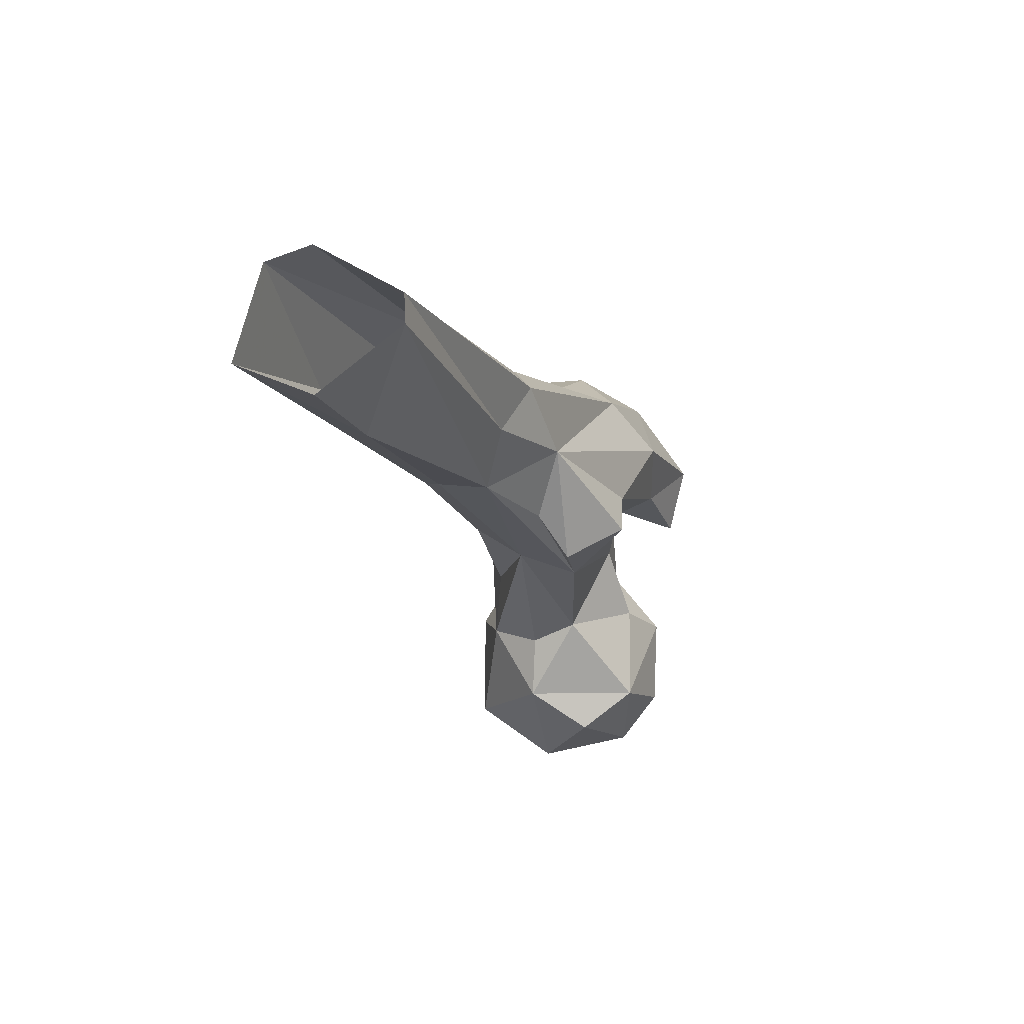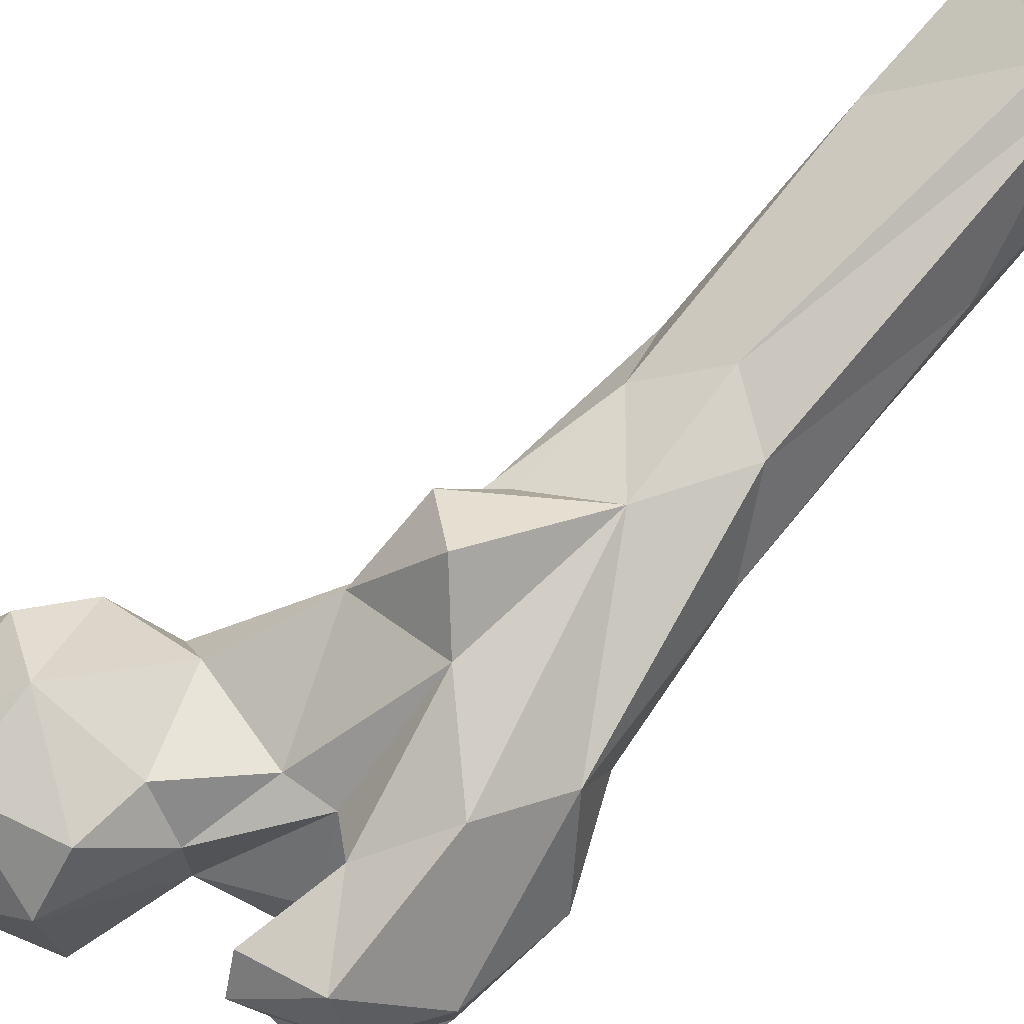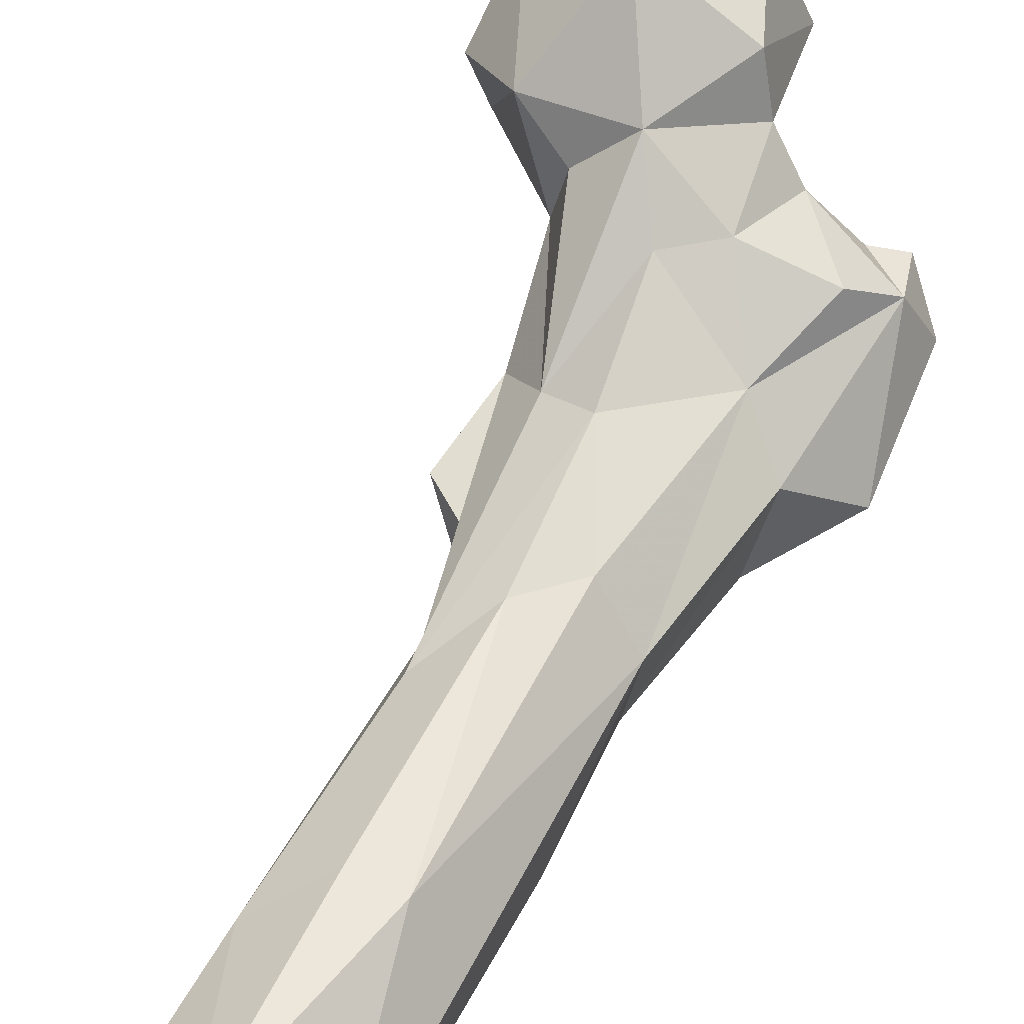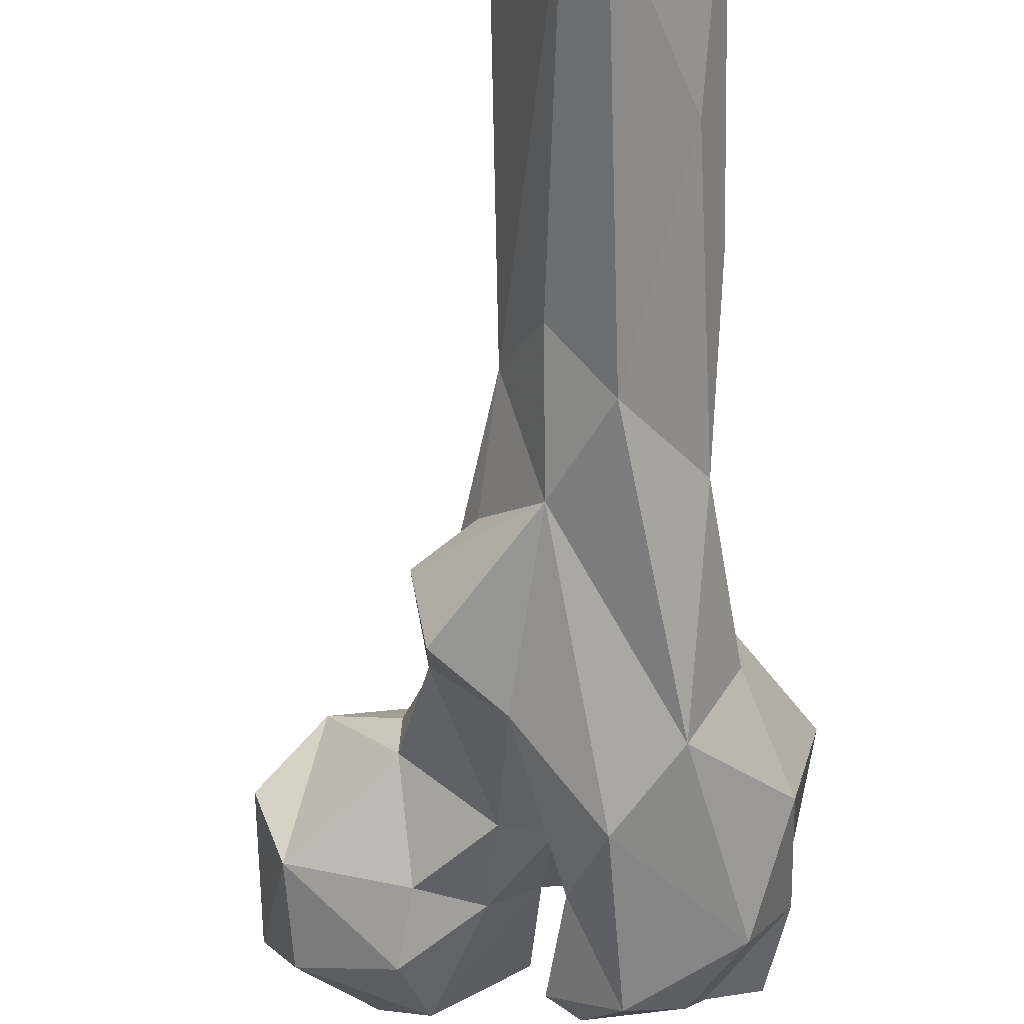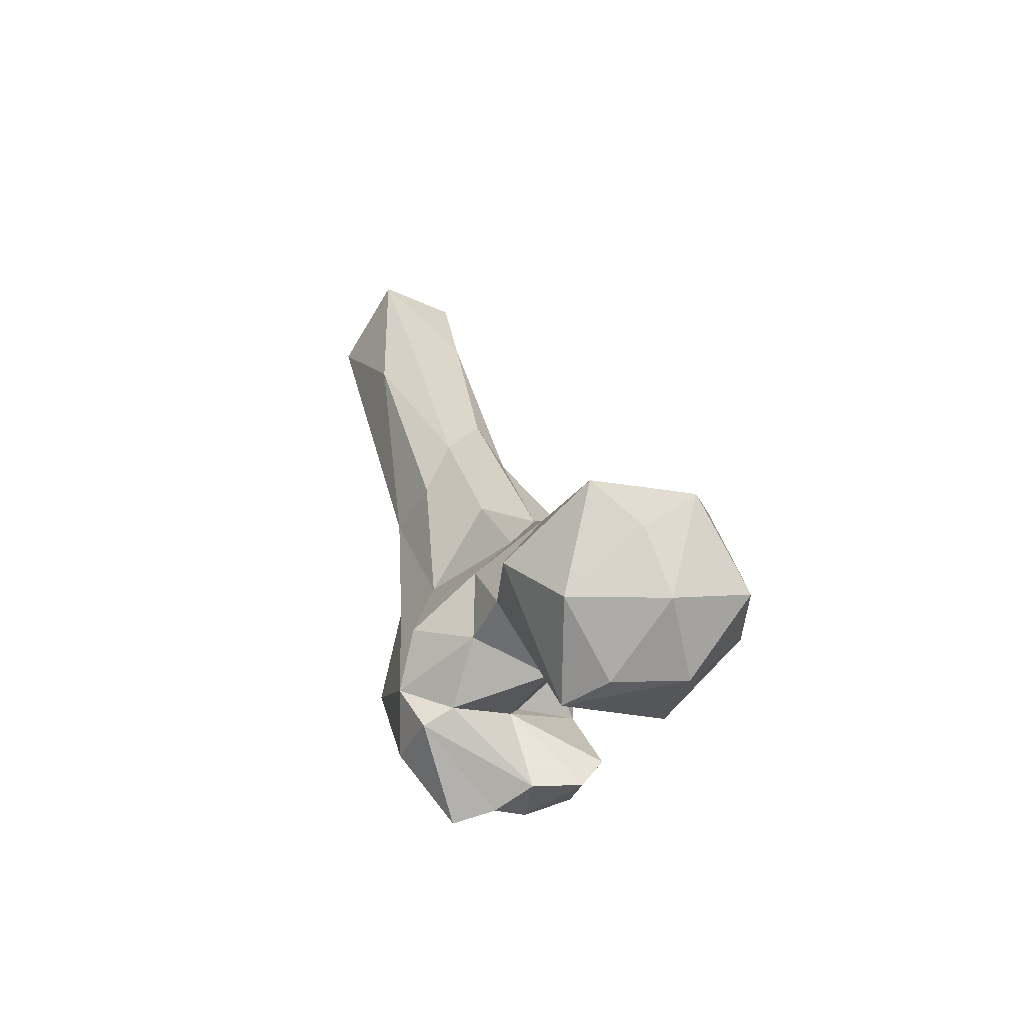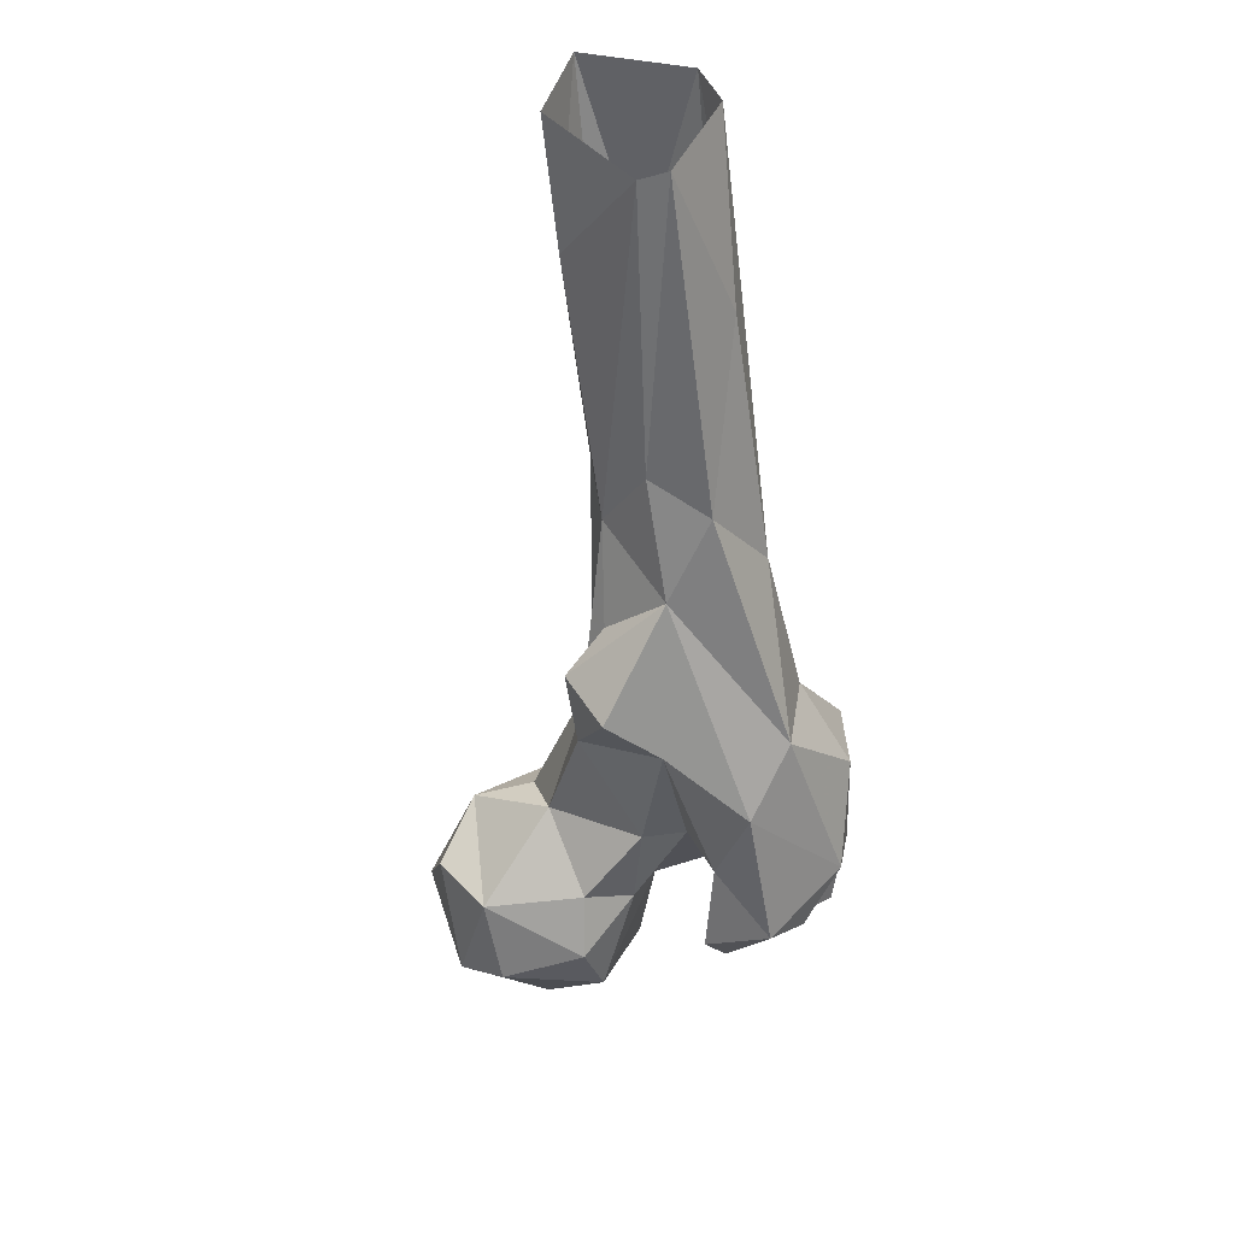
<metadata>
{"format":"obj","ext":"obj","renderer":"f3d","projection":"perspective","resolution":1024,"background":"white","views":[{"elev":70.5,"azim":-107.0,"up":"+Z"},{"elev":-59.0,"azim":-44.2,"up":"+Y"},{"elev":76.8,"azim":30.4,"up":"+Y"},{"elev":-39.4,"azim":2.5,"up":"+Y"},{"elev":-76.0,"azim":-151.6,"up":"+Z"},{"elev":52.9,"azim":-20.5,"up":"+Z"}]}
</metadata>
<code>
v 330.5 131.4 657.4
v 317.4 123.7 659.9
v 312.6 140.5 657.1
v 330.4 149.8 658.5
v 341.2 130.5 660.8
v 311.4 153.2 664.3
v 300.1 129.8 671
v 300.5 150.8 677.1
v 317.1 163.2 676.1
v 326.6 114.2 673.9
v 343.8 129.2 685.6
v 339.8 156.2 677.7
v 306.3 119.7 679.7
v 345.5 148.3 683.9
v 322.5 114.3 687.2
v 300.6 141.4 694.9
v 336 121.2 693.3
v 305.6 127.8 695.9
v 376.4 110.5 685.2
v 371.3 132 685.4
v 354 142.7 688.6
v 331.1 155.6 696.8
v 367.7 108.4 686.6
v 358.5 109 687.6
v 364.8 131.7 687.8
v 349.6 103.9 689
v 356.9 121.6 698.5
v 380.4 114.7 701.5
v 380.7 126 693.5
v 373.9 138.4 694.1
v 311.8 151.8 699.9
v 364.8 100.5 697.6
v 325.3 121.5 698.1
v 346.8 120 713.5
v 349.4 151 702.7
v 344.7 103.8 696.3
v 355.8 96.89 703.3
v 366.2 146.9 700.2
v 323.7 147.6 704.6
v 373.7 103.9 709.3
v 338.4 123.4 711.1
v 356.4 119.1 706.8
v 323.6 137.8 709.4
v 340.7 151.5 710.3
v 348.2 109.2 714.2
v 380.6 117.7 724.4
v 384.5 131.1 722.2
v 361.8 147.8 720.2
v 336.9 147.5 735.1
v 354.6 107.7 731
v 341.4 120.7 741.8
v 329.6 136.2 732.6
v 345.9 155.6 736
v 372.6 144.1 729.5
v 365.6 115.4 741.8
v 373.4 129 740.2
v 357.9 161.3 756.9
v 369 155.3 762.4
v 328.2 138.9 751.4
v 369.4 139.4 768.7
v 330.7 124.8 752
v 349.6 166.1 766.5
v 347.4 135.8 769.2
v 337.8 143 757.2
v 341.5 154 775.4
v 343.1 164.4 781.7
v 357.4 139.1 785.6
v 371.9 156.4 794.9
v 348.1 148.7 790.2
v 372.3 188.2 846.5
v 360.5 183.7 808.4
v 368.9 159 815.7
v 342.5 177.9 821.5
v 351.3 183.1 808.9
v 352.4 165.9 846
v 358 164.5 847.5
v 372.9 178.3 847.1
v 342.6 186.1 847.5
v 353.4 199.2 847.1
f 72 77 76
f 73 78 79
f 73 79 74
f 71 74 79
f 65 75 73
f 67 72 76
f 68 70 77
f 66 73 74
f 62 74 71
f 62 66 74
f 69 76 75
f 57 71 58
f 58 70 68
f 70 71 79
f 49 65 66
f 63 69 65
f 55 60 67
f 58 68 60
f 49 66 53
f 59 61 63
f 53 62 57
f 51 63 61
f 63 65 64
f 50 55 63
f 49 52 65
f 68 77 72
f 52 64 65
f 65 69 75
f 54 58 60
f 50 63 51
f 59 63 64
f 52 61 59
f 48 57 58
f 54 60 56
f 48 53 57
f 46 56 55
f 47 54 56
f 46 47 56
f 43 52 49
f 55 56 60
f 34 45 51
f 41 51 52
f 7 13 18
f 21 30 25
f 44 53 48
f 30 38 48
f 45 50 51
f 41 52 43
f 3 7 8
f 40 46 55
f 12 22 14
f 20 23 24
f 37 50 45
f 22 49 44
f 22 39 49
f 34 42 45
f 73 75 78
f 33 41 43
f 27 42 34
f 36 37 45
f 22 44 35
f 67 76 69
f 18 43 31
f 5 11 10
f 11 27 34
f 19 29 28
f 27 36 45
f 16 18 31
f 29 47 46
f 57 62 71
f 18 33 43
f 17 34 41
f 28 40 32
f 26 32 37
f 15 17 33
f 60 72 67
f 40 55 50
f 37 40 50
f 21 38 30
f 23 28 32
f 26 36 27
f 53 66 62
f 9 22 12
f 8 16 31
f 11 25 27
f 24 26 27
f 14 22 35
f 9 31 22
f 31 43 39
f 4 9 12
f 1 3 4
f 58 71 70
f 2 13 7
f 29 30 47
f 23 32 24
f 20 24 25
f 2 5 10
f 28 29 46
f 20 30 29
f 30 48 54
f 11 21 25
f 19 20 29
f 13 15 18
f 32 40 37
f 19 23 20
f 3 8 6
f 22 31 39
f 20 25 30
f 8 31 9
f 3 6 4
f 35 44 48
f 21 35 38
f 2 7 3
f 52 59 64
f 11 14 21
f 34 51 41
f 65 73 66
f 39 43 49
f 35 48 38
f 2 10 13
f 24 32 26
f 7 18 16
f 15 33 18
f 55 67 63
f 10 15 13
f 6 8 9
f 11 34 17
f 17 41 33
f 24 27 25
f 7 16 8
f 5 12 14
f 51 61 52
f 27 45 42
f 28 46 40
f 10 17 15
f 1 4 5
f 10 11 17
f 30 54 47
f 14 35 21
f 5 14 11
f 4 6 9
f 26 37 36
f 44 49 53
f 4 12 5
f 63 67 69
f 1 2 3
f 1 5 2
f 60 68 72
f 48 58 54
f 19 28 23

</code>
